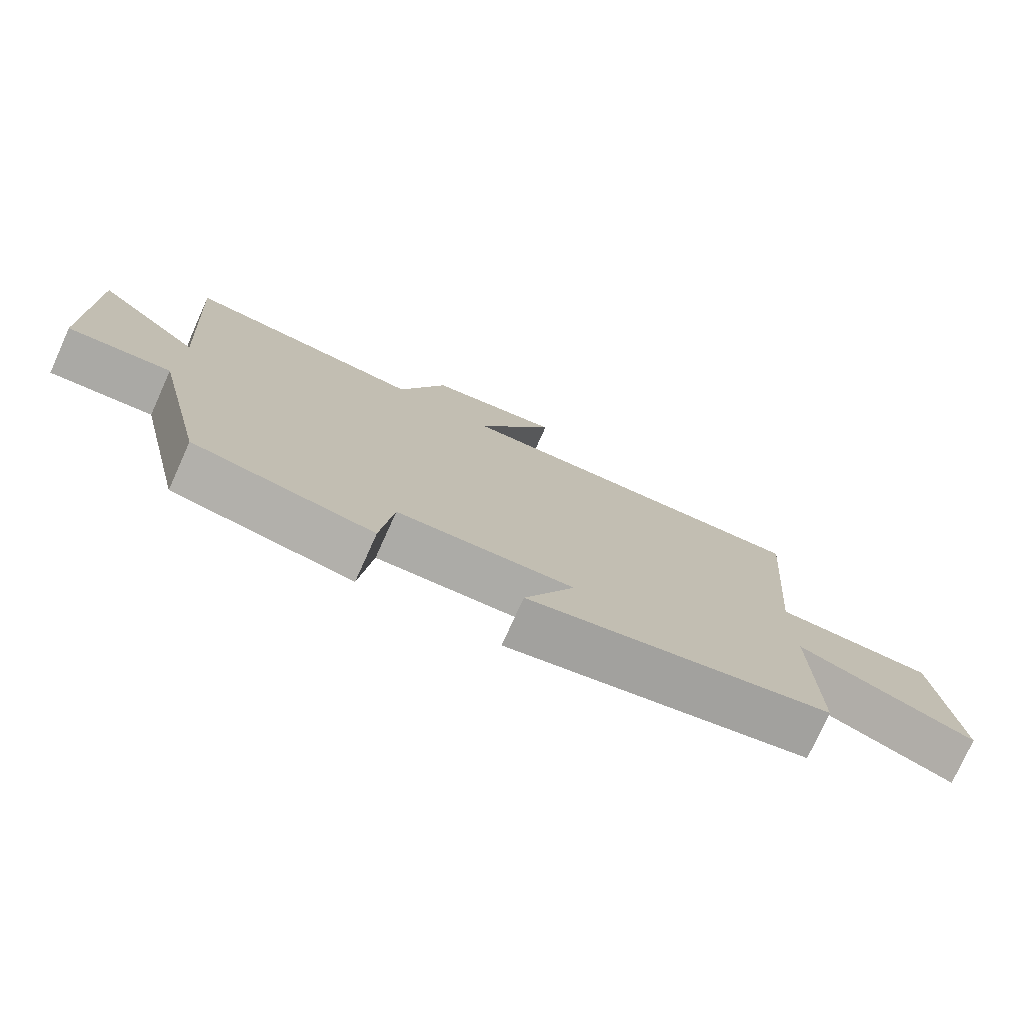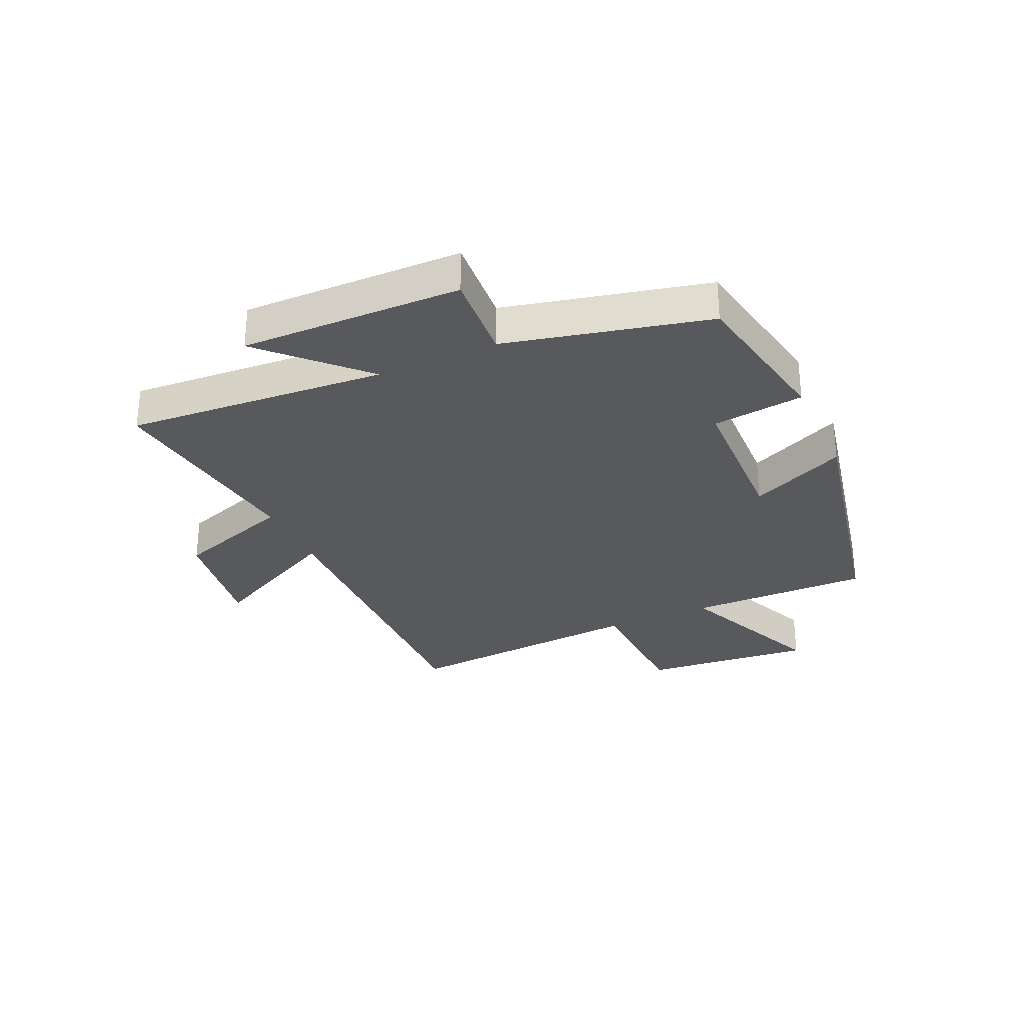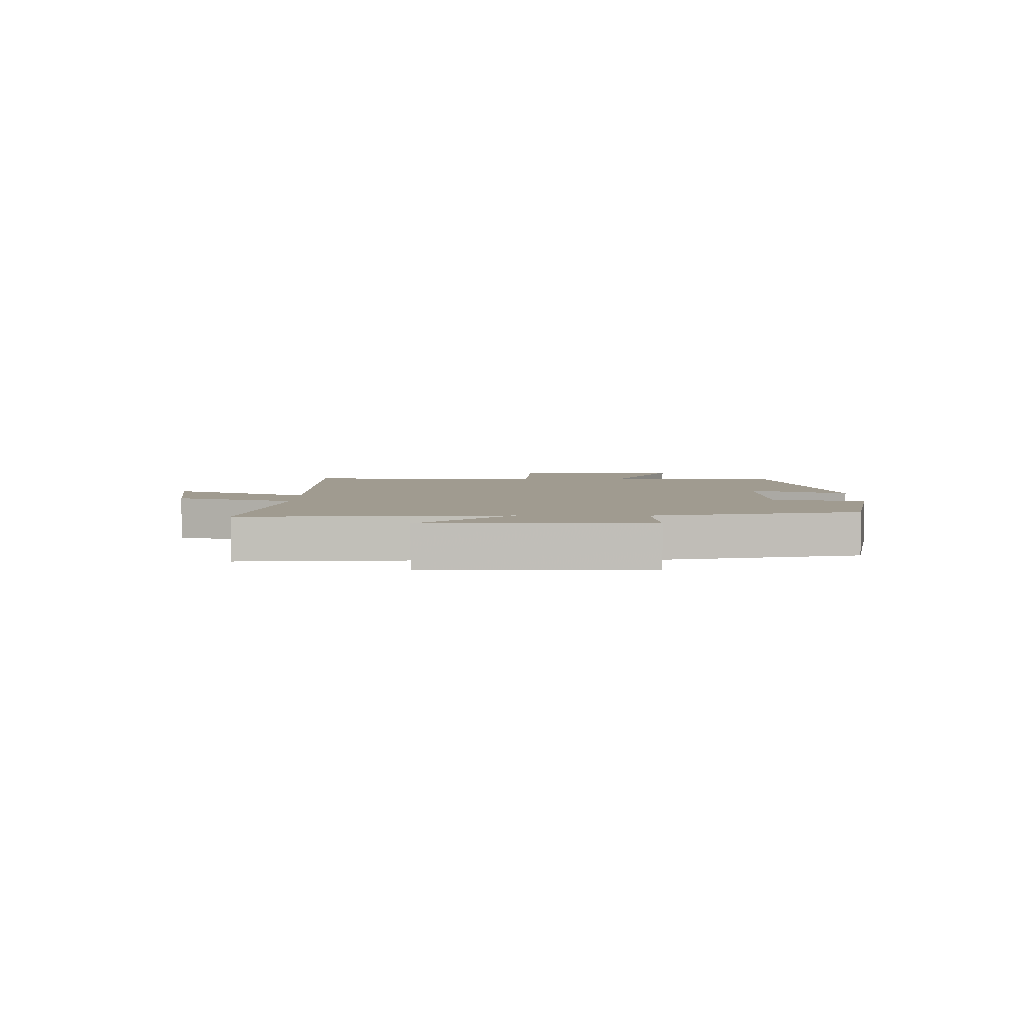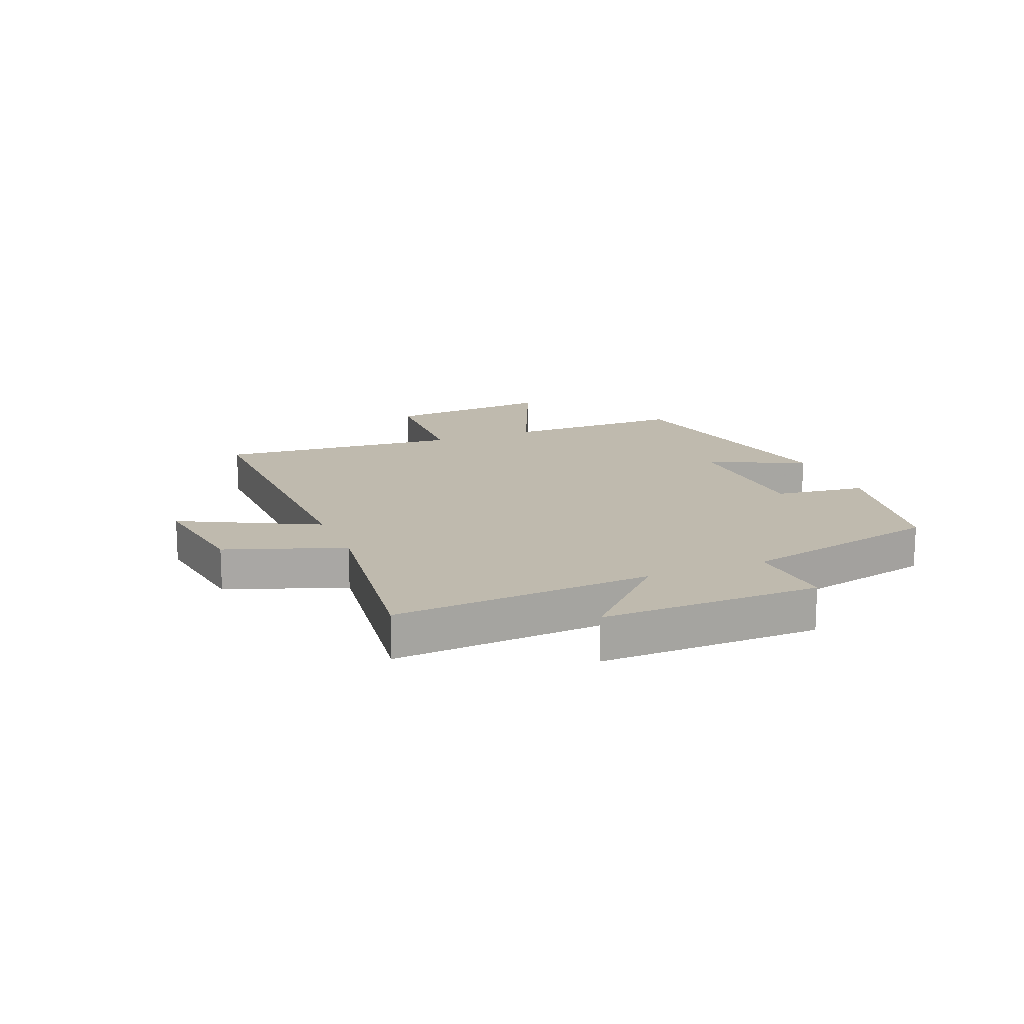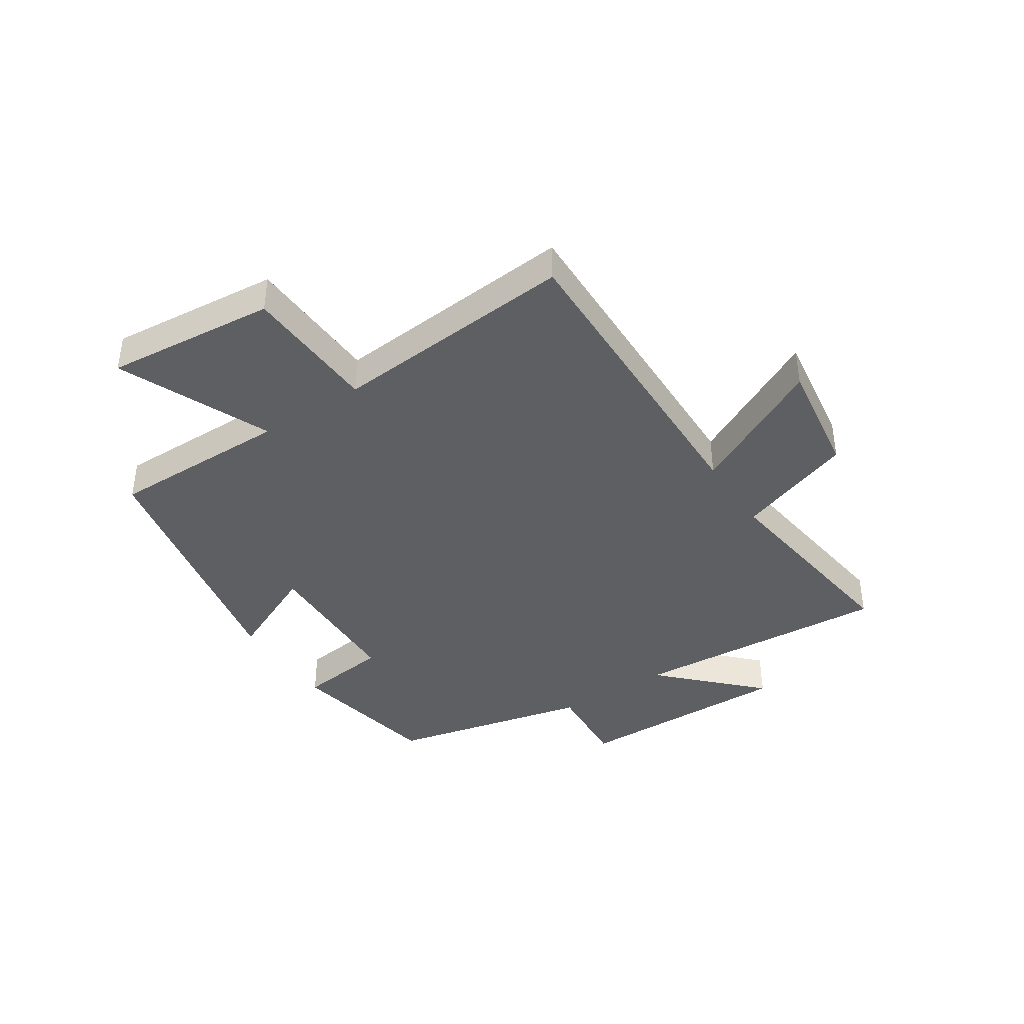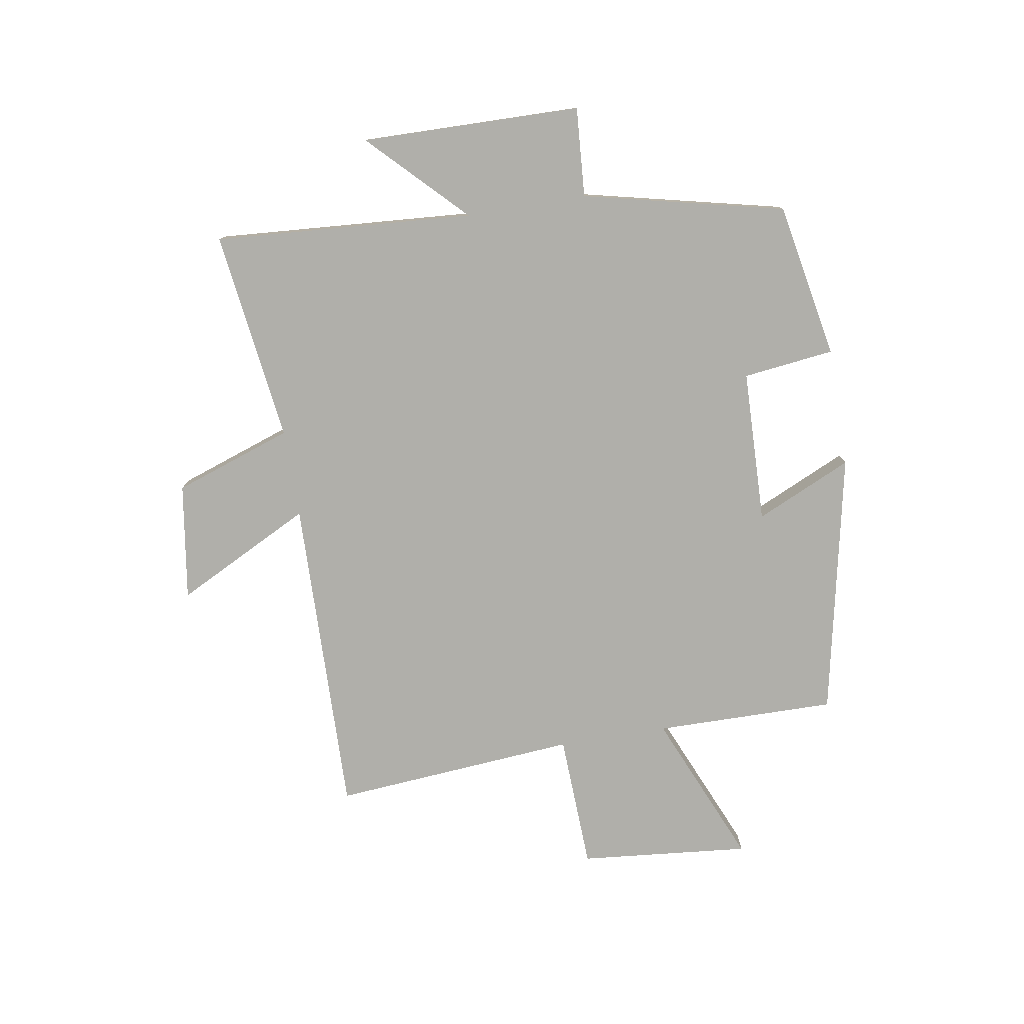
<metadata>
{"format":"obj","ext":"obj","renderer":"f3d","projection":"perspective","resolution":1024,"background":"white","views":[{"elev":-76.8,"azim":155.7,"up":"+Z"},{"elev":-29.9,"azim":114.3,"up":"+Y"},{"elev":4.2,"azim":90.6,"up":"+Y"},{"elev":15.6,"azim":68.0,"up":"+Y"},{"elev":-40.4,"azim":-56.6,"up":"+Y"},{"elev":-78.0,"azim":99.4,"up":"+Y"}]}
</metadata>
<code>
v -0.503 0.07 -0.407
v -0.5 0.07 -0.097
v -0.761 0.07 -0.209
v -0.733 0.07 0.083
v -0.5 0.07 0.093
v -0.534 0.07 0.512
v 0.017 0.07 0.5
v -0.101 0.07 0.732
v 0.099 0.07 0.702
v 0.169 0.07 0.5
v 0.531 0.07 0.548
v 0.5 0.07 0.103
v 0.659 0.07 0.26
v 0.653 0.07 -0.116
v 0.5 0.07 -0.105
v 0.42 0.07 -0.45
v 0.154 0.07 -0.5
v 0.135 0.07 -0.344
v -0.127 0.07 -0.336
v -0.052 0.07 -0.5
v -0.503 0 -0.407
v -0.5 0 -0.097
v -0.761 0 -0.209
v -0.733 0 0.083
v -0.5 0 0.093
v -0.534 0 0.512
v 0.017 0 0.5
v -0.101 0 0.732
v 0.099 0 0.702
v 0.169 0 0.5
v 0.531 0 0.548
v 0.5 0 0.103
v 0.659 0 0.26
v 0.653 0 -0.116
v 0.5 0 -0.105
v 0.42 0 -0.45
v 0.154 0 -0.5
v 0.135 0 -0.344
v -0.127 0 -0.336
v -0.052 0 -0.5
f 19 20 1 2
f 18 19 2
f 15 16 17 18
f 15 18 2
f 12 13 14 15
f 12 15 2
f 10 11 12 2
f 7 8 9 10
f 7 10 2 3
f 5 6 7
f 5 7 3
f 3 4 5
f 22 21 40 39
f 22 39 38
f 38 37 36 35
f 22 38 35
f 35 34 33 32
f 22 35 32
f 22 32 31 30
f 30 29 28 27
f 23 22 30 27
f 27 26 25
f 23 27 25
f 25 24 23
f 1 21 22 2
f 2 22 23 3
f 3 23 24 4
f 4 24 25 5
f 5 25 26 6
f 6 26 27 7
f 7 27 28 8
f 8 28 29 9
f 9 29 30 10
f 10 30 31 11
f 11 31 32 12
f 12 32 33 13
f 13 33 34 14
f 14 34 35 15
f 15 35 36 16
f 16 36 37 17
f 17 37 38 18
f 18 38 39 19
f 19 39 40 20
f 20 40 21 1

</code>
